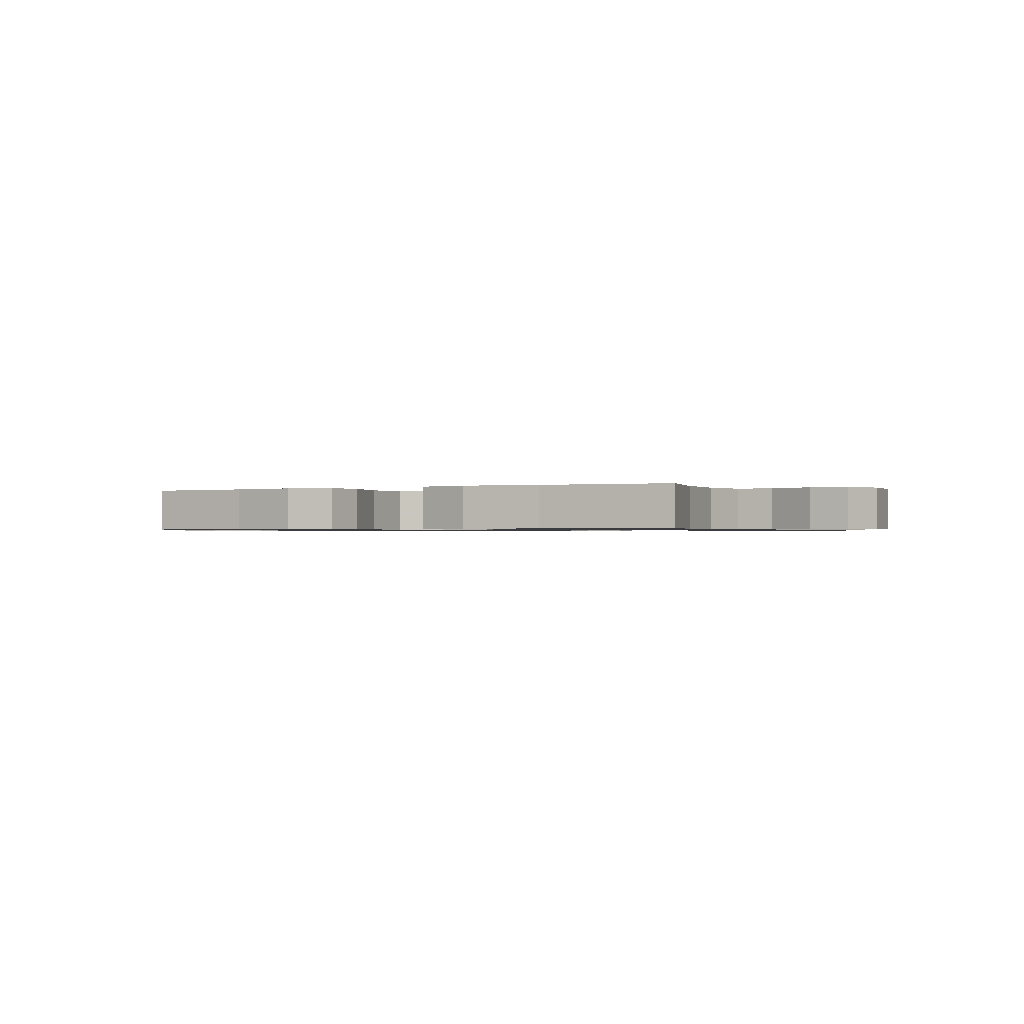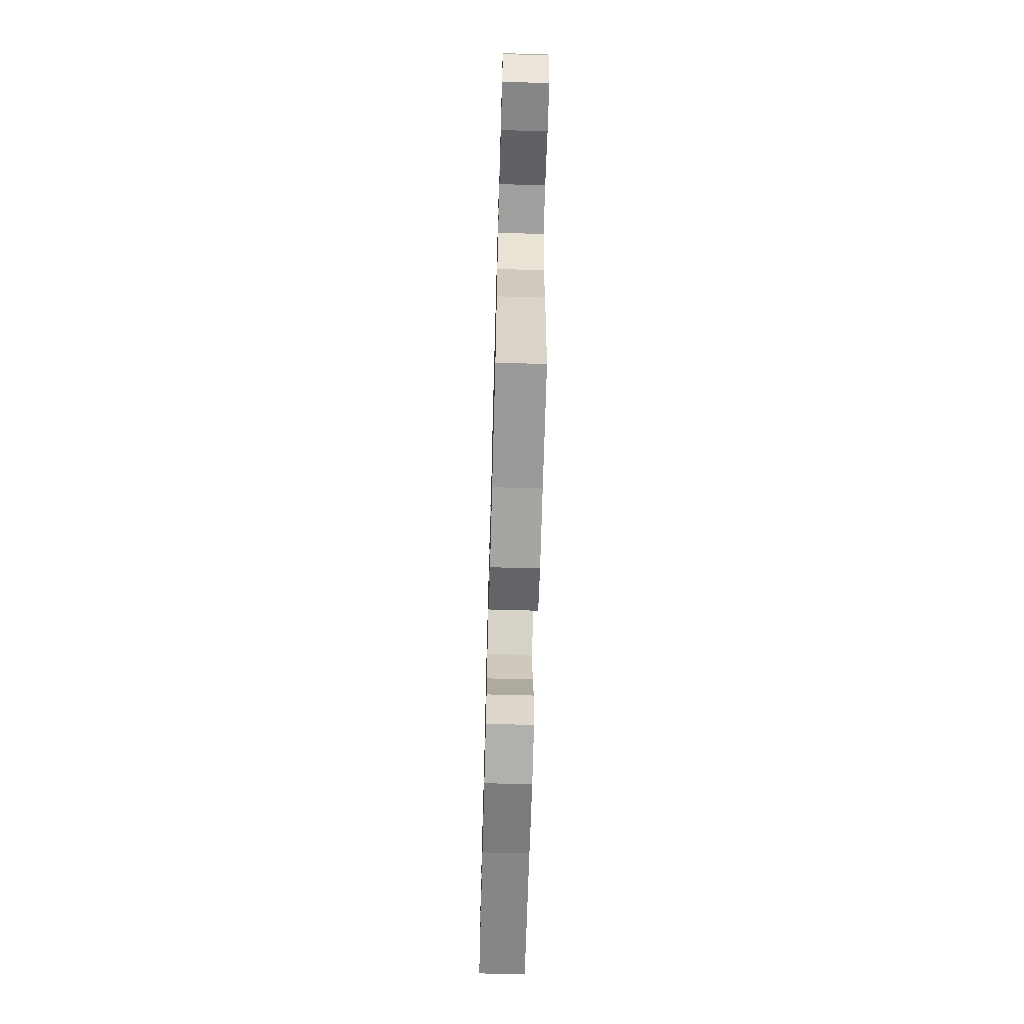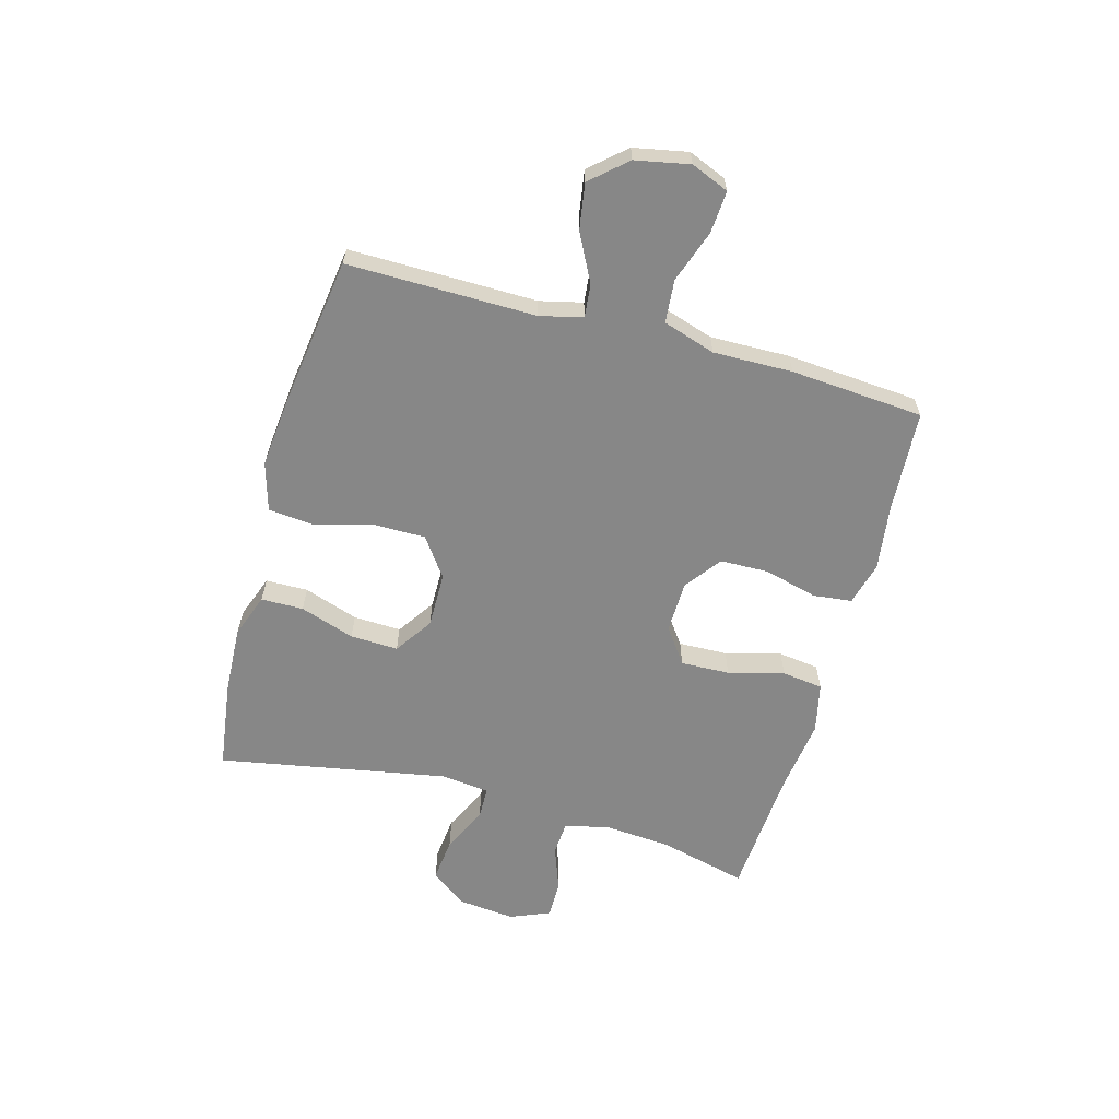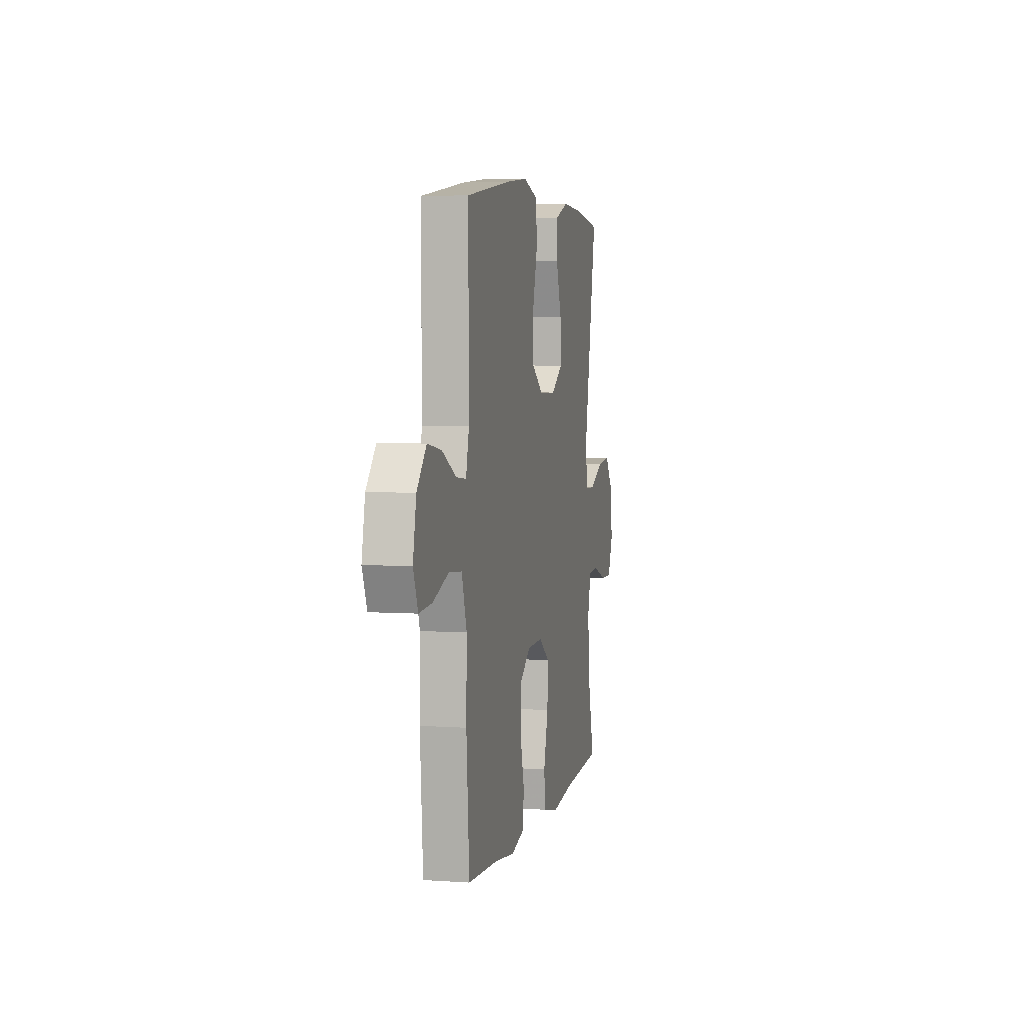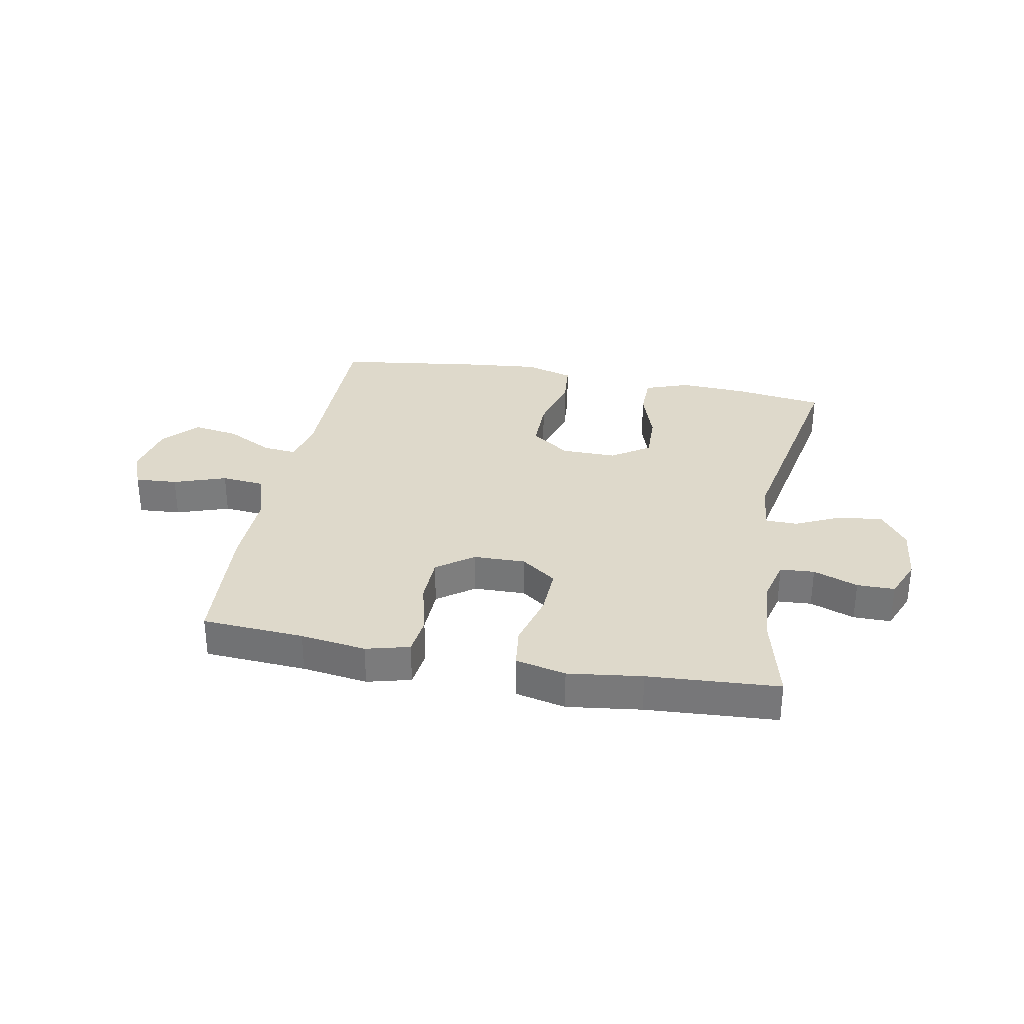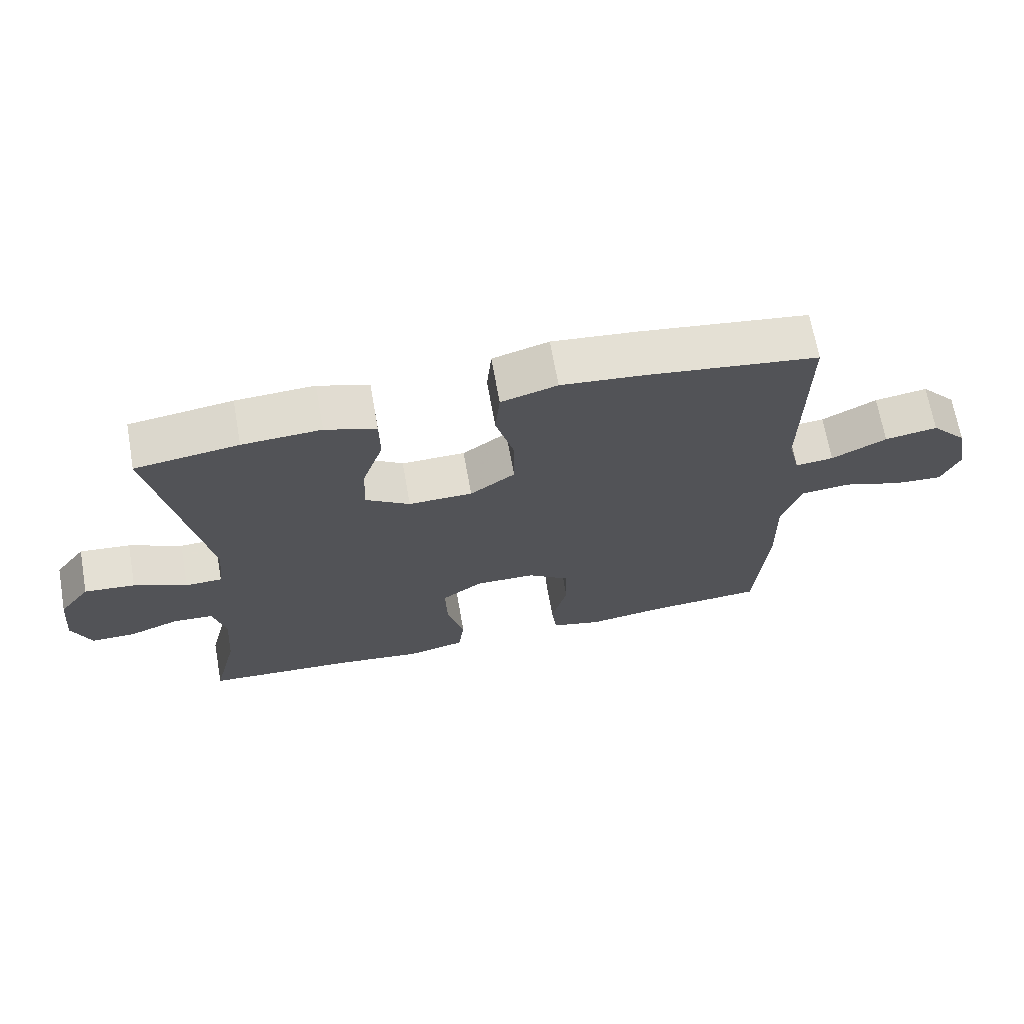
<metadata>
{"format":"obj","ext":"obj","renderer":"f3d","projection":"perspective","resolution":1024,"background":"white","views":[{"elev":-0.8,"azim":-152.3,"up":"+Y"},{"elev":-66.0,"azim":88.4,"up":"+Z"},{"elev":-62.3,"azim":74.4,"up":"+Y"},{"elev":4.8,"azim":102.5,"up":"+Z"},{"elev":31.8,"azim":-169.2,"up":"+Y"},{"elev":68.1,"azim":-10.1,"up":"+Z"}]}
</metadata>
<code>
v 0.5 0.07 -0.5
v 0.321 0.07 -0.511
v 0.206 0.07 -0.527
v 0.13 0.07 -0.507
v 0.122 0.07 -0.439
v 0.146 0.07 -0.345
v 0.144 0.07 -0.26
v 0.08 0.07 -0.213
v -0.011 0.07 -0.211
v -0.073 0.07 -0.256
v -0.07 0.07 -0.342
v -0.044 0.07 -0.44
v -0.053 0.07 -0.512
v -0.141 0.07 -0.532
v -0.271 0.07 -0.515
v -0.5 0.07 -0.5
v -0.462 0.07 -0.346
v -0.453 0.07 -0.227
v -0.472 0.07 -0.15
v -0.532 0.07 -0.146
v -0.61 0.07 -0.175
v -0.676 0.07 -0.175
v -0.705 0.07 -0.105
v -0.695 0.07 -0.006
v -0.648 0.07 0.058
v -0.571 0.07 0.05
v -0.491 0.07 0.012
v -0.435 0.07 0.013
v -0.425 0.07 0.098
v -0.5 0.07 0.5
v -0.344 0.07 0.522
v -0.225 0.07 0.528
v -0.148 0.07 0.5
v -0.147 0.07 0.426
v -0.179 0.07 0.33
v -0.182 0.07 0.246
v -0.115 0.07 0.201
v -0.018 0.07 0.202
v 0.05 0.07 0.251
v 0.05 0.07 0.343
v 0.022 0.07 0.446
v 0.029 0.07 0.524
v 0.114 0.07 0.549
v 0.241 0.07 0.536
v 0.5 0.07 0.5
v 0.498 0.07 0.17
v 0.516 0.07 0.095
v 0.574 0.07 0.101
v 0.657 0.07 0.144
v 0.737 0.07 0.157
v 0.792 0.07 0.095
v 0.811 0.07 0
v 0.784 0.07 -0.066
v 0.71 0.07 -0.061
v 0.618 0.07 -0.029
v 0.543 0.07 -0.036
v 0.514 0.07 -0.128
v 0.517 0.07 -0.267
v 0.5 0 -0.5
v 0.321 0 -0.511
v 0.206 0 -0.527
v 0.13 0 -0.507
v 0.122 0 -0.439
v 0.146 0 -0.345
v 0.144 0 -0.26
v 0.08 0 -0.213
v -0.011 0 -0.211
v -0.073 0 -0.256
v -0.07 0 -0.342
v -0.044 0 -0.44
v -0.053 0 -0.512
v -0.141 0 -0.532
v -0.271 0 -0.515
v -0.5 0 -0.5
v -0.462 0 -0.346
v -0.453 0 -0.227
v -0.472 0 -0.15
v -0.532 0 -0.146
v -0.61 0 -0.175
v -0.676 0 -0.175
v -0.705 0 -0.105
v -0.695 0 -0.006
v -0.648 0 0.058
v -0.571 0 0.05
v -0.491 0 0.012
v -0.435 0 0.013
v -0.425 0 0.098
v -0.5 0 0.5
v -0.344 0 0.522
v -0.225 0 0.528
v -0.148 0 0.5
v -0.147 0 0.426
v -0.179 0 0.33
v -0.182 0 0.246
v -0.115 0 0.201
v -0.018 0 0.202
v 0.05 0 0.251
v 0.05 0 0.343
v 0.022 0 0.446
v 0.029 0 0.524
v 0.114 0 0.549
v 0.241 0 0.536
v 0.5 0 0.5
v 0.498 0 0.17
v 0.516 0 0.095
v 0.574 0 0.101
v 0.657 0 0.144
v 0.737 0 0.157
v 0.792 0 0.095
v 0.811 0 0
v 0.784 0 -0.066
v 0.71 0 -0.061
v 0.618 0 -0.029
v 0.543 0 -0.036
v 0.514 0 -0.128
v 0.517 0 -0.267
f 57 58 1 2
f 4 5 6
f 3 4 6
f 2 3 6
f 57 2 6
f 56 57 6
f 53 54 55
f 52 53 55
f 51 52 55
f 50 51 55
f 49 50 55
f 48 49 55
f 47 48 55 56
f 56 6 7
f 47 56 7
f 46 47 7
f 44 45 46
f 43 44 46
f 42 43 46
f 41 42 46
f 40 41 46
f 46 7 8
f 40 46 8
f 39 40 8
f 33 34 35
f 32 33 35
f 31 32 35
f 30 31 35
f 29 30 35
f 28 29 35 36
f 25 26 27
f 24 25 27
f 23 24 27
f 22 23 27
f 21 22 27
f 20 21 27
f 19 20 27 28
f 28 36 37
f 19 28 37
f 18 19 37
f 15 16 17
f 15 17 18
f 14 15 18
f 13 14 18
f 12 13 18
f 11 12 18
f 38 39 8 9
f 37 38 9 10
f 10 11 18 37
f 60 59 116 115
f 64 63 62
f 64 62 61
f 64 61 60
f 64 60 115
f 64 115 114
f 113 112 111
f 113 111 110
f 113 110 109
f 113 109 108
f 113 108 107
f 113 107 106
f 114 113 106 105
f 65 64 114
f 65 114 105
f 65 105 104
f 104 103 102
f 104 102 101
f 104 101 100
f 104 100 99
f 104 99 98
f 66 65 104
f 66 104 98
f 66 98 97
f 93 92 91
f 93 91 90
f 93 90 89
f 93 89 88
f 93 88 87
f 94 93 87 86
f 85 84 83
f 85 83 82
f 85 82 81
f 85 81 80
f 85 80 79
f 85 79 78
f 86 85 78 77
f 95 94 86
f 95 86 77
f 95 77 76
f 75 74 73
f 76 75 73
f 76 73 72
f 76 72 71
f 76 71 70
f 76 70 69
f 67 66 97 96
f 68 67 96 95
f 95 76 69 68
f 1 59 60 2
f 2 60 61 3
f 3 61 62 4
f 4 62 63 5
f 5 63 64 6
f 6 64 65 7
f 7 65 66 8
f 8 66 67 9
f 9 67 68 10
f 10 68 69 11
f 11 69 70 12
f 12 70 71 13
f 13 71 72 14
f 14 72 73 15
f 15 73 74 16
f 16 74 75 17
f 17 75 76 18
f 18 76 77 19
f 19 77 78 20
f 20 78 79 21
f 21 79 80 22
f 22 80 81 23
f 23 81 82 24
f 24 82 83 25
f 25 83 84 26
f 26 84 85 27
f 27 85 86 28
f 28 86 87 29
f 29 87 88 30
f 30 88 89 31
f 31 89 90 32
f 32 90 91 33
f 33 91 92 34
f 34 92 93 35
f 35 93 94 36
f 36 94 95 37
f 37 95 96 38
f 38 96 97 39
f 39 97 98 40
f 40 98 99 41
f 41 99 100 42
f 42 100 101 43
f 43 101 102 44
f 44 102 103 45
f 45 103 104 46
f 46 104 105 47
f 47 105 106 48
f 48 106 107 49
f 49 107 108 50
f 50 108 109 51
f 51 109 110 52
f 52 110 111 53
f 53 111 112 54
f 54 112 113 55
f 55 113 114 56
f 56 114 115 57
f 57 115 116 58
f 58 116 59 1

</code>
